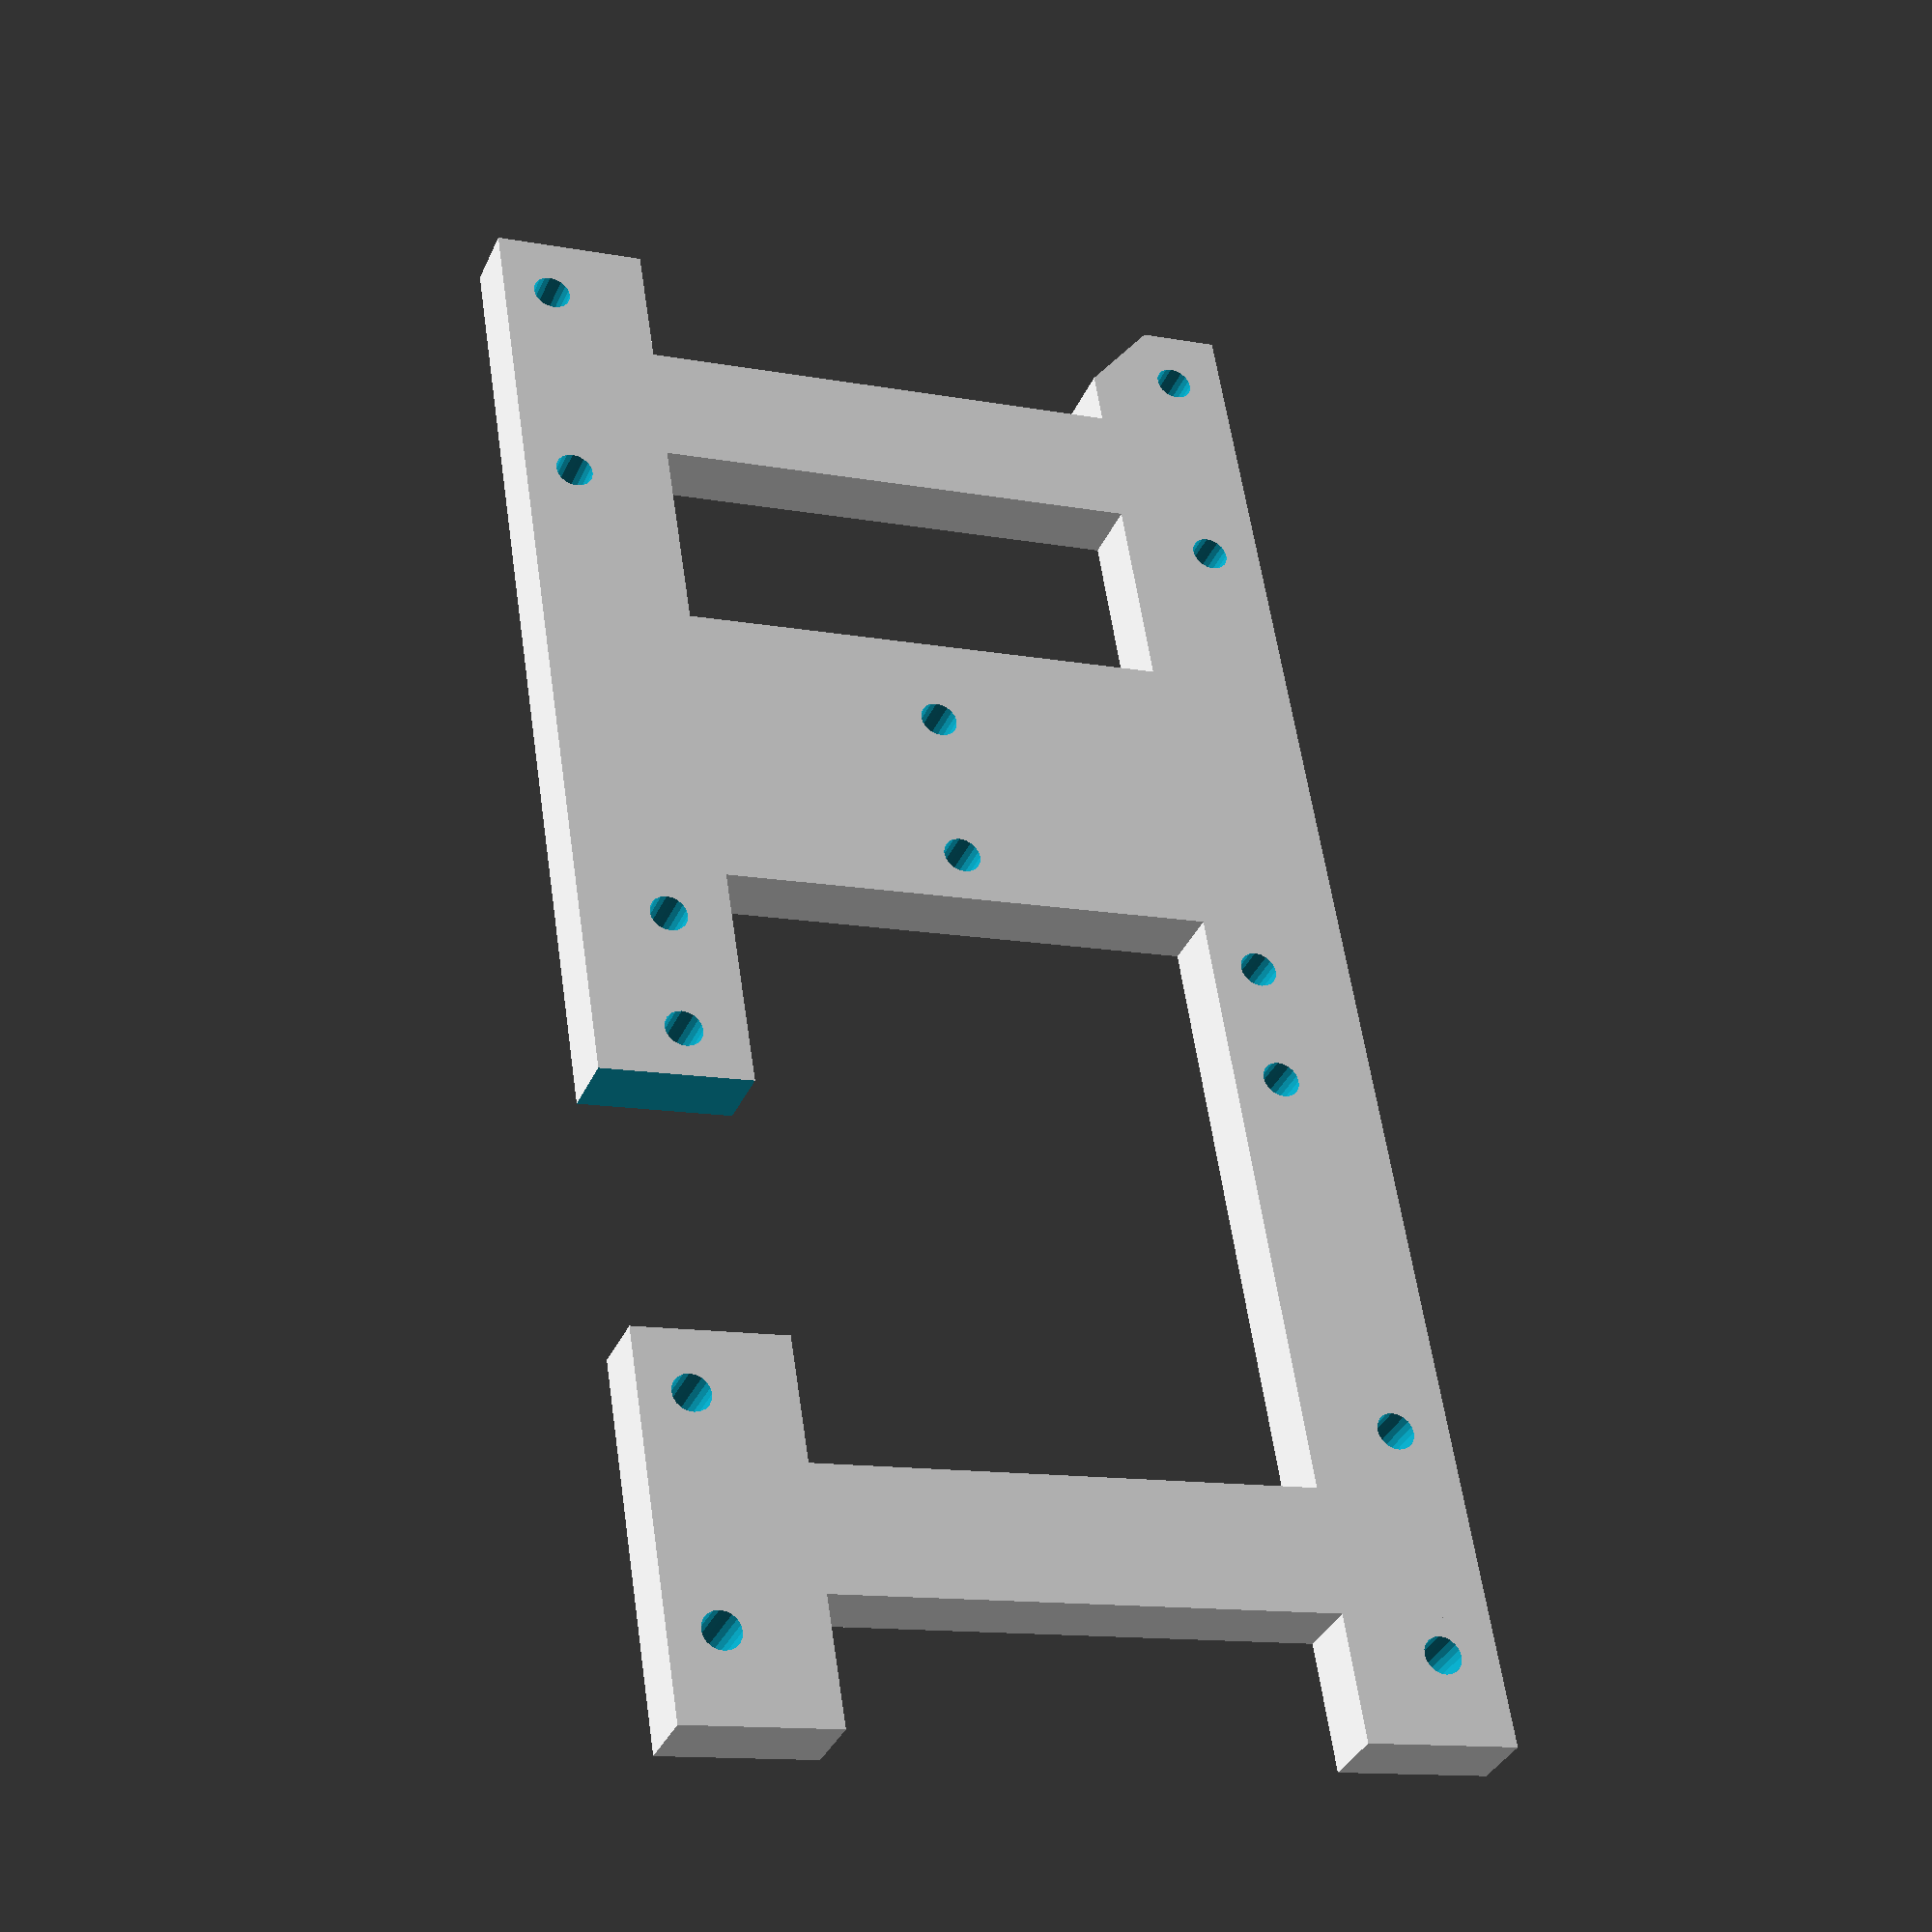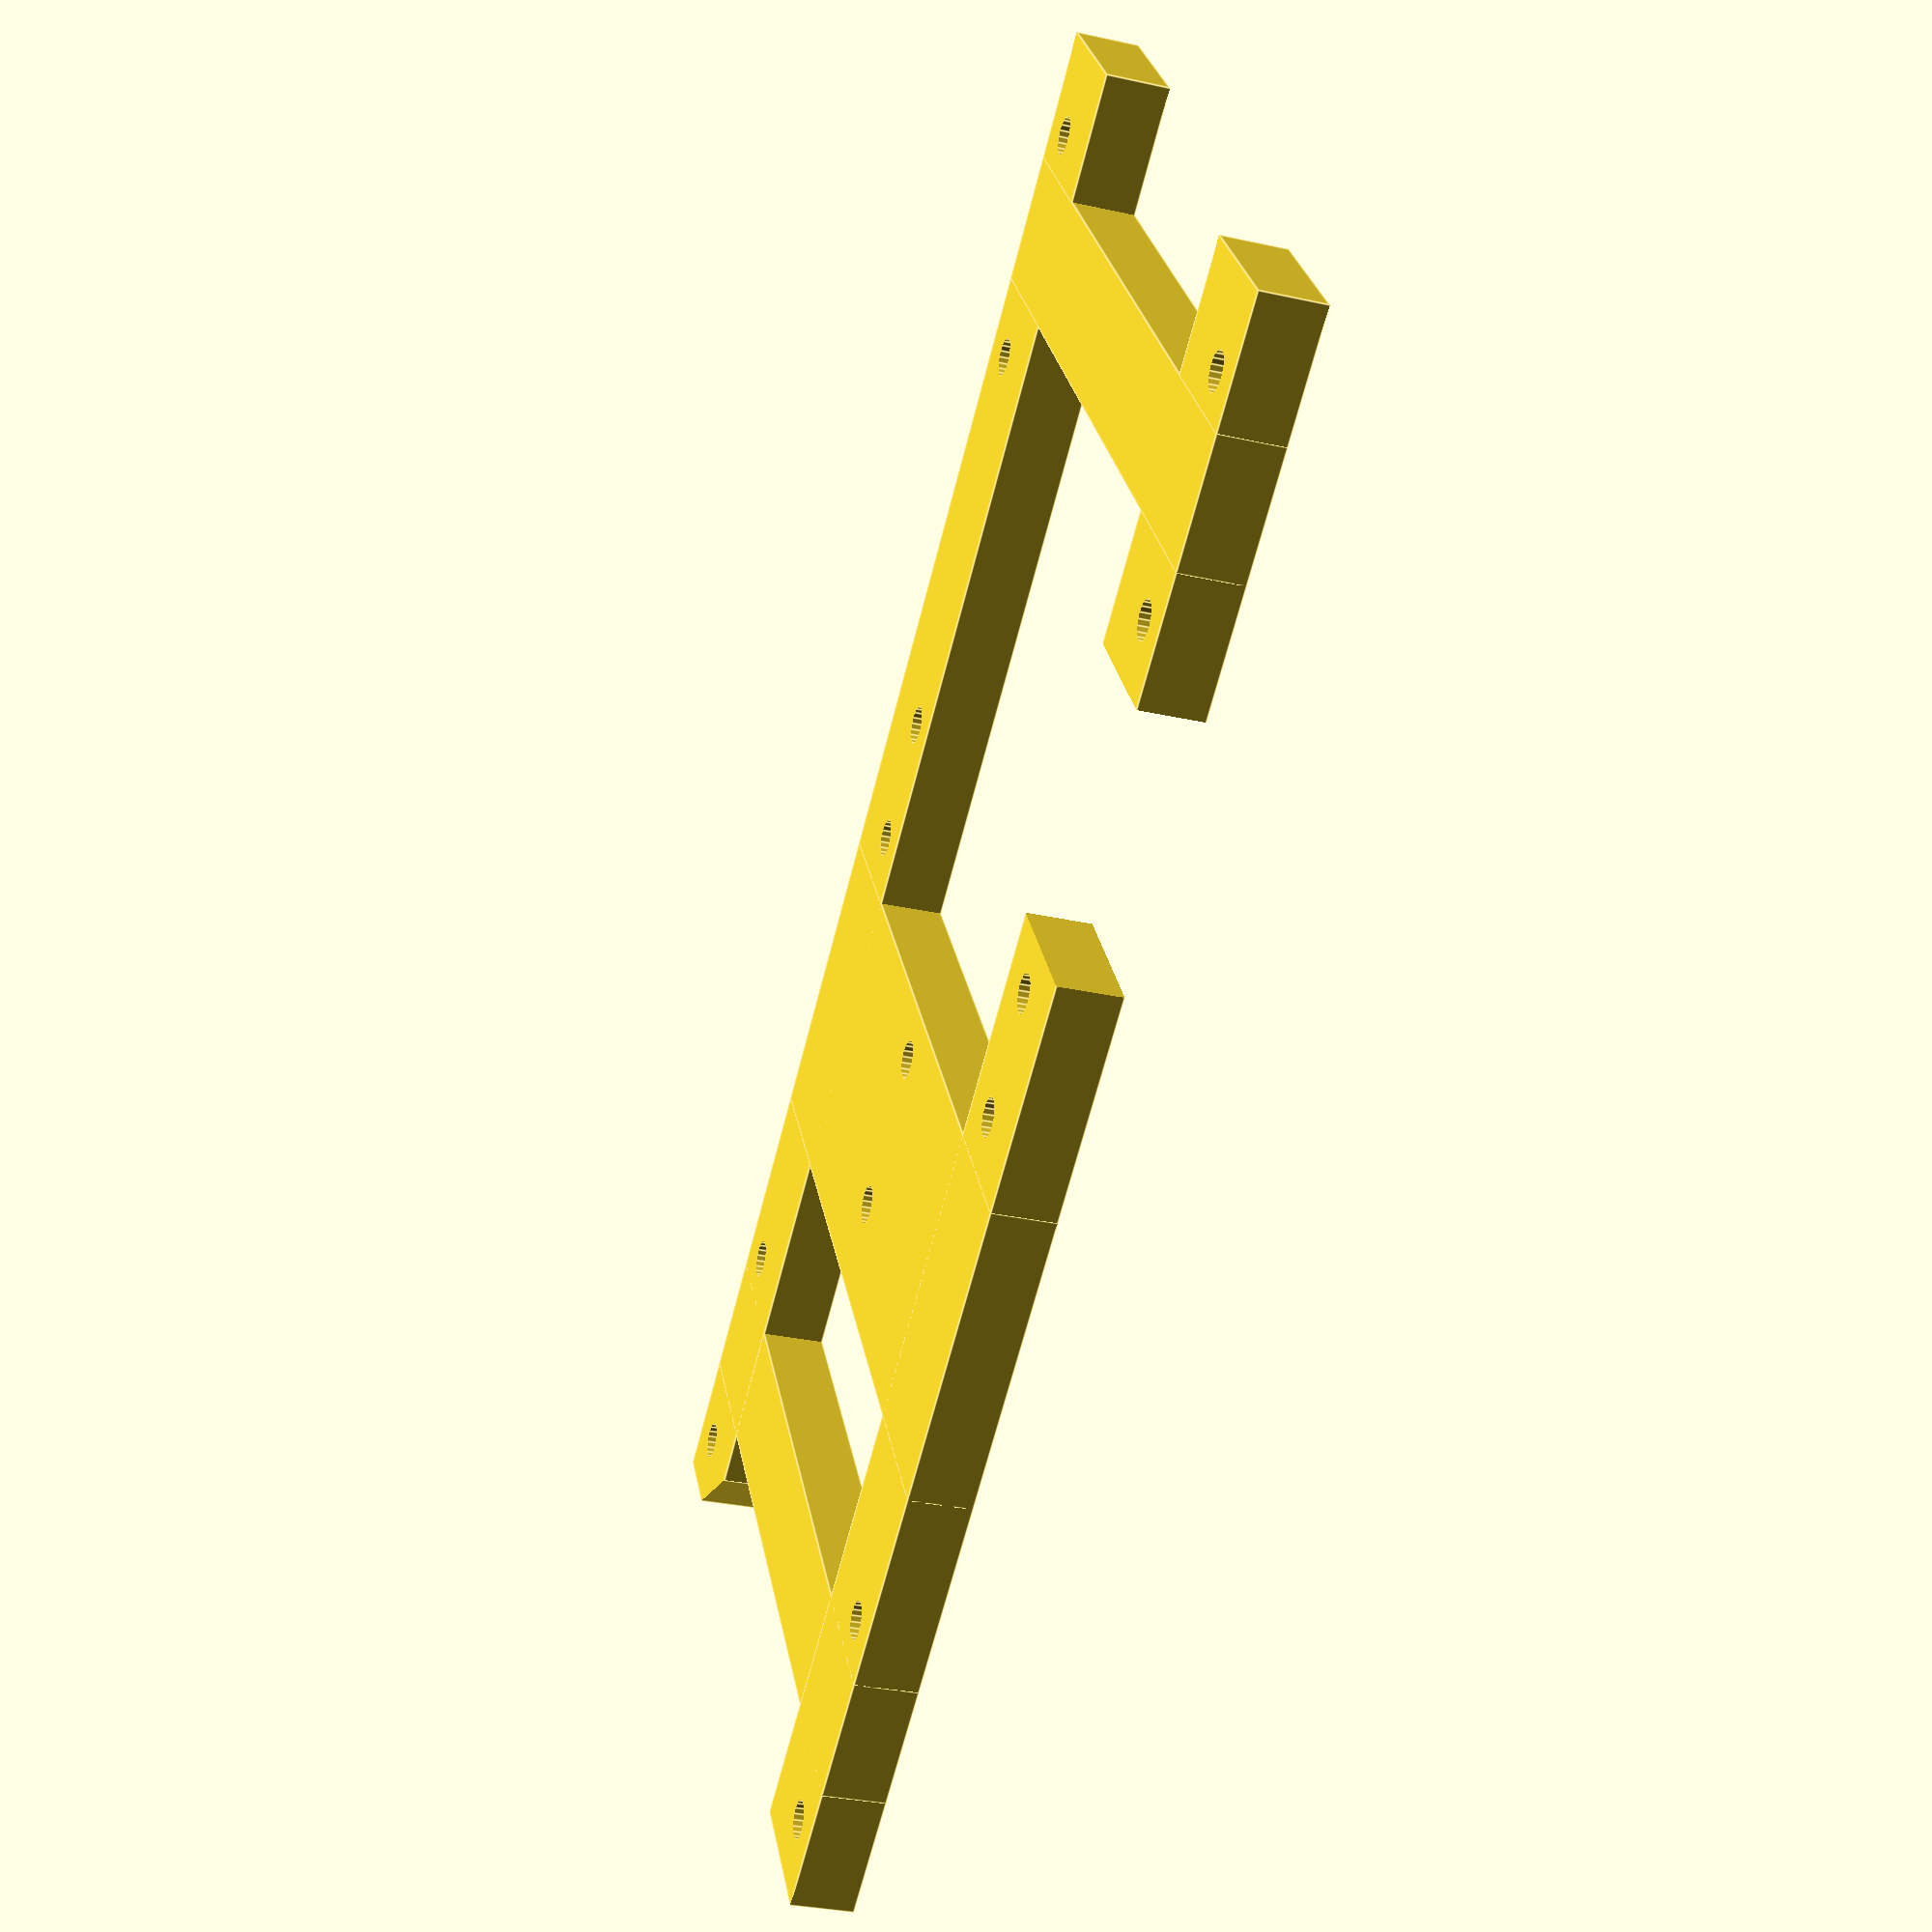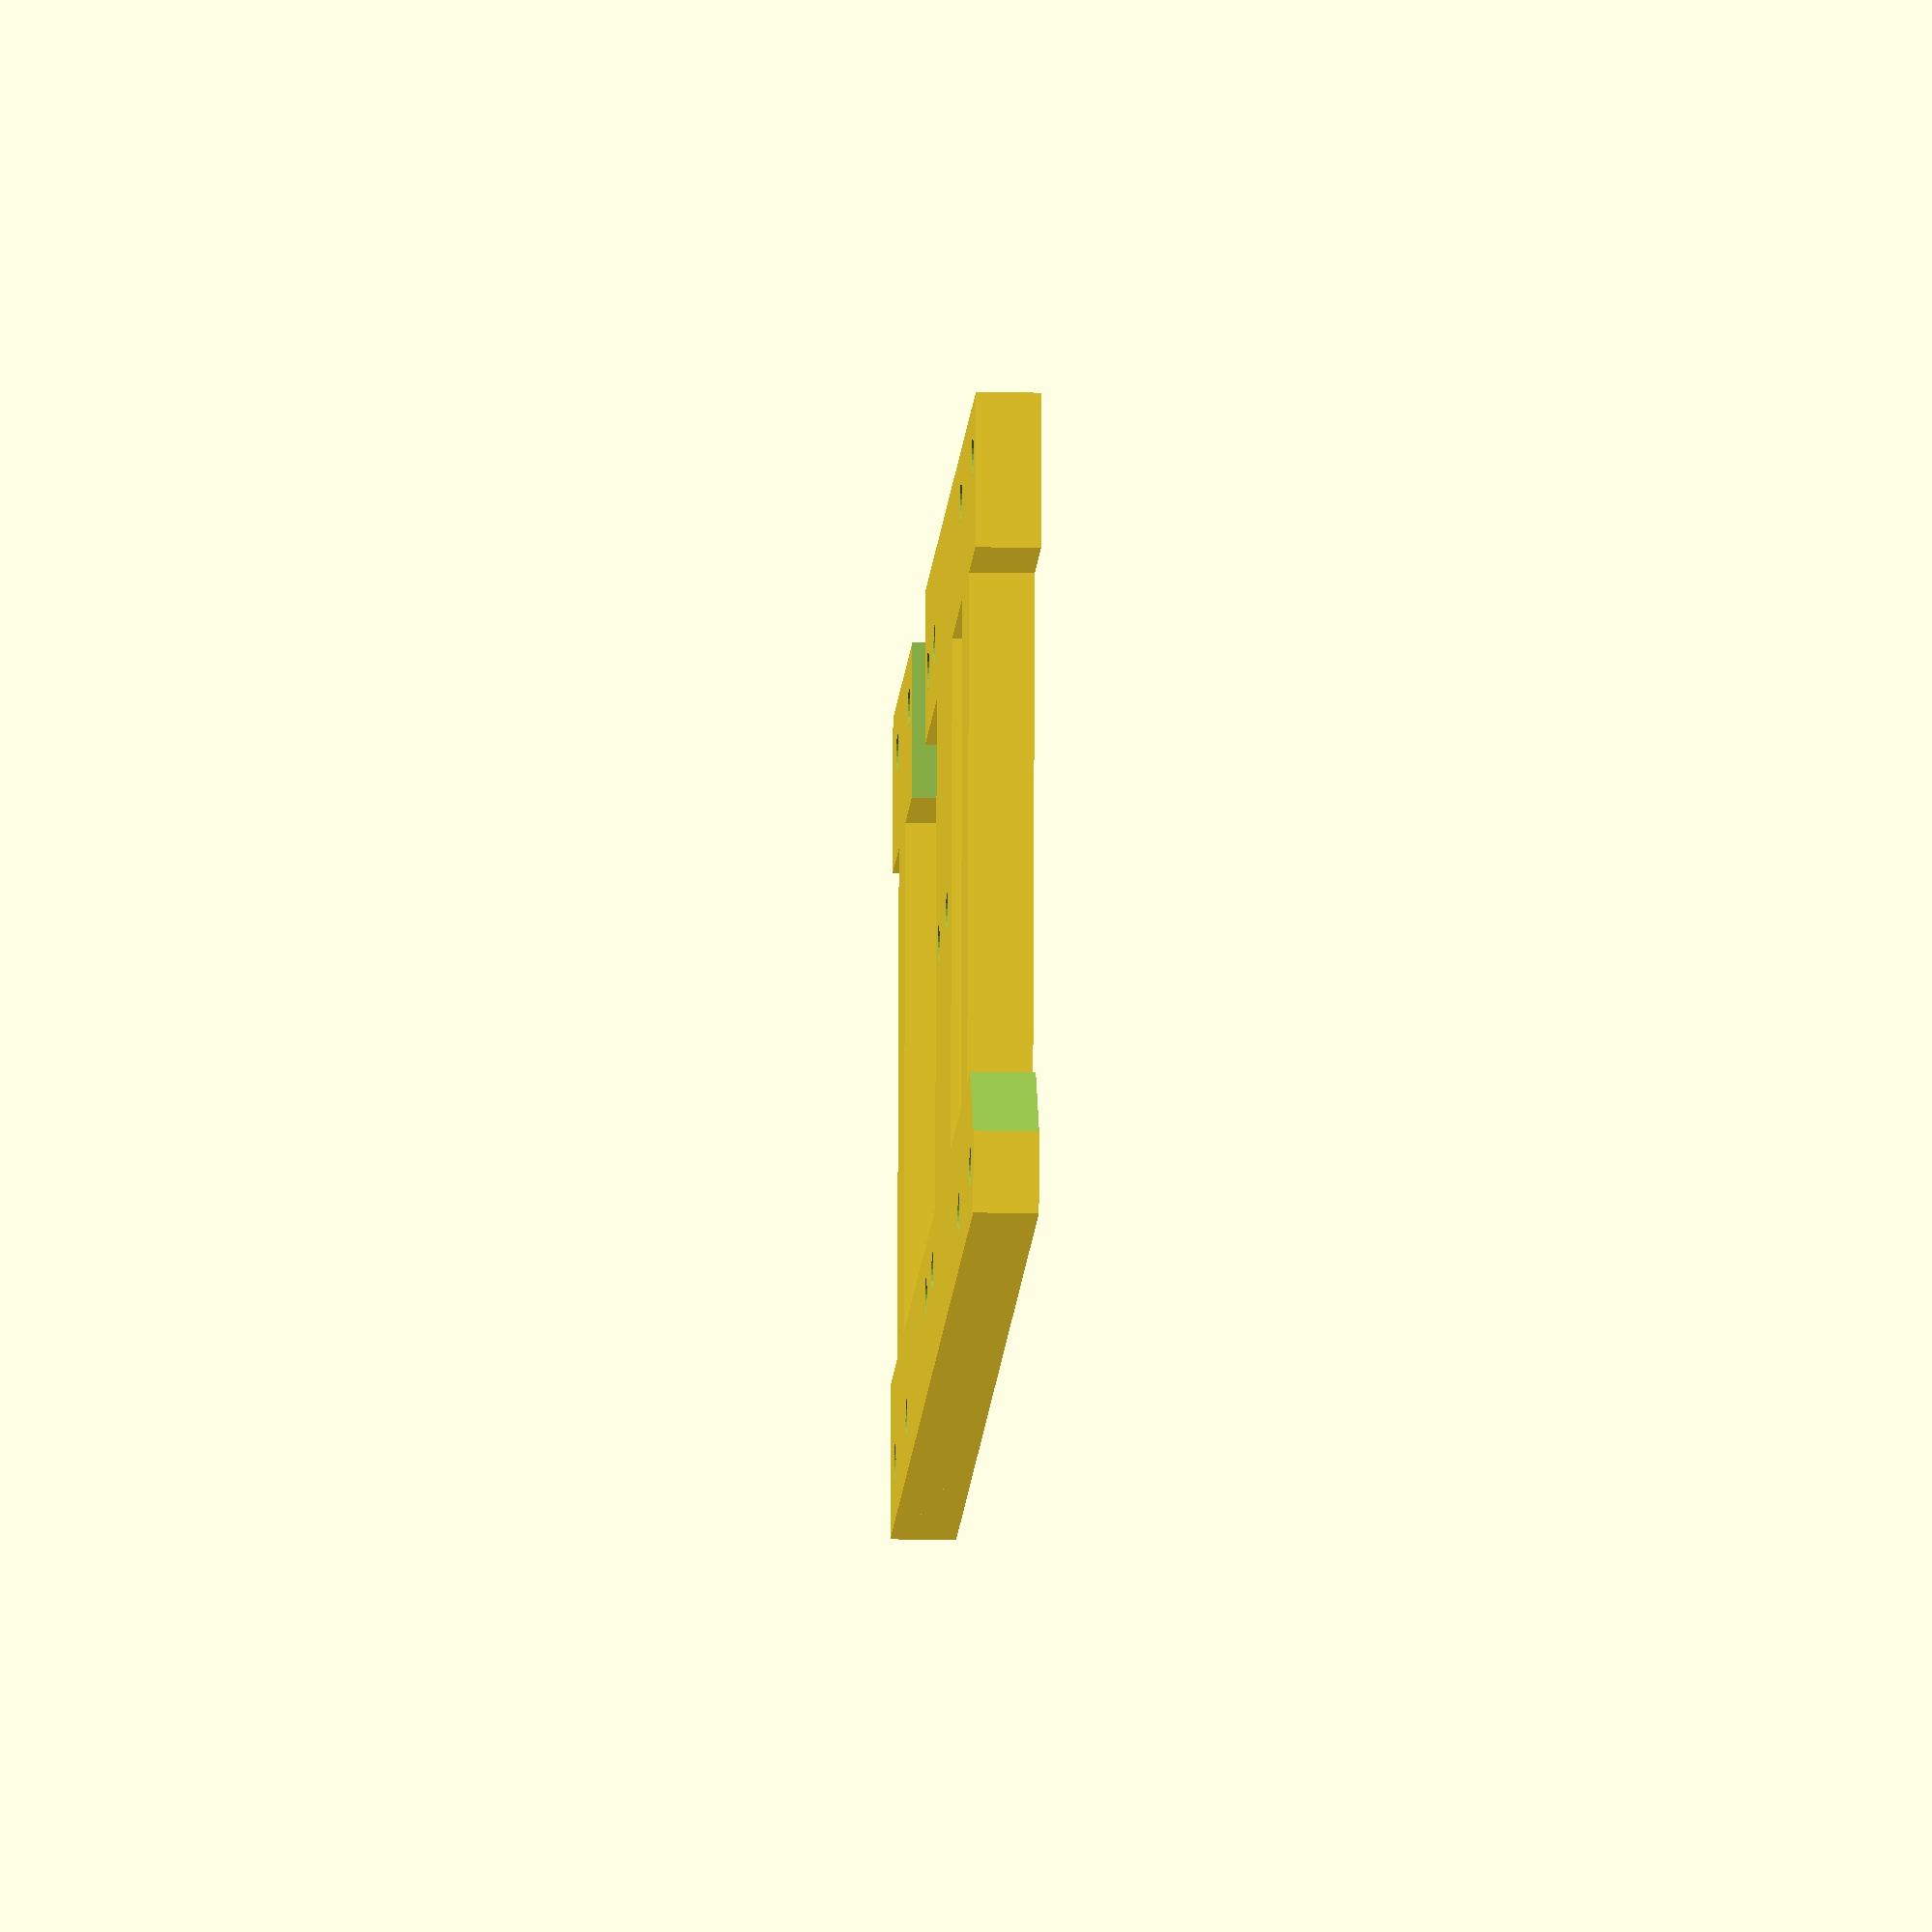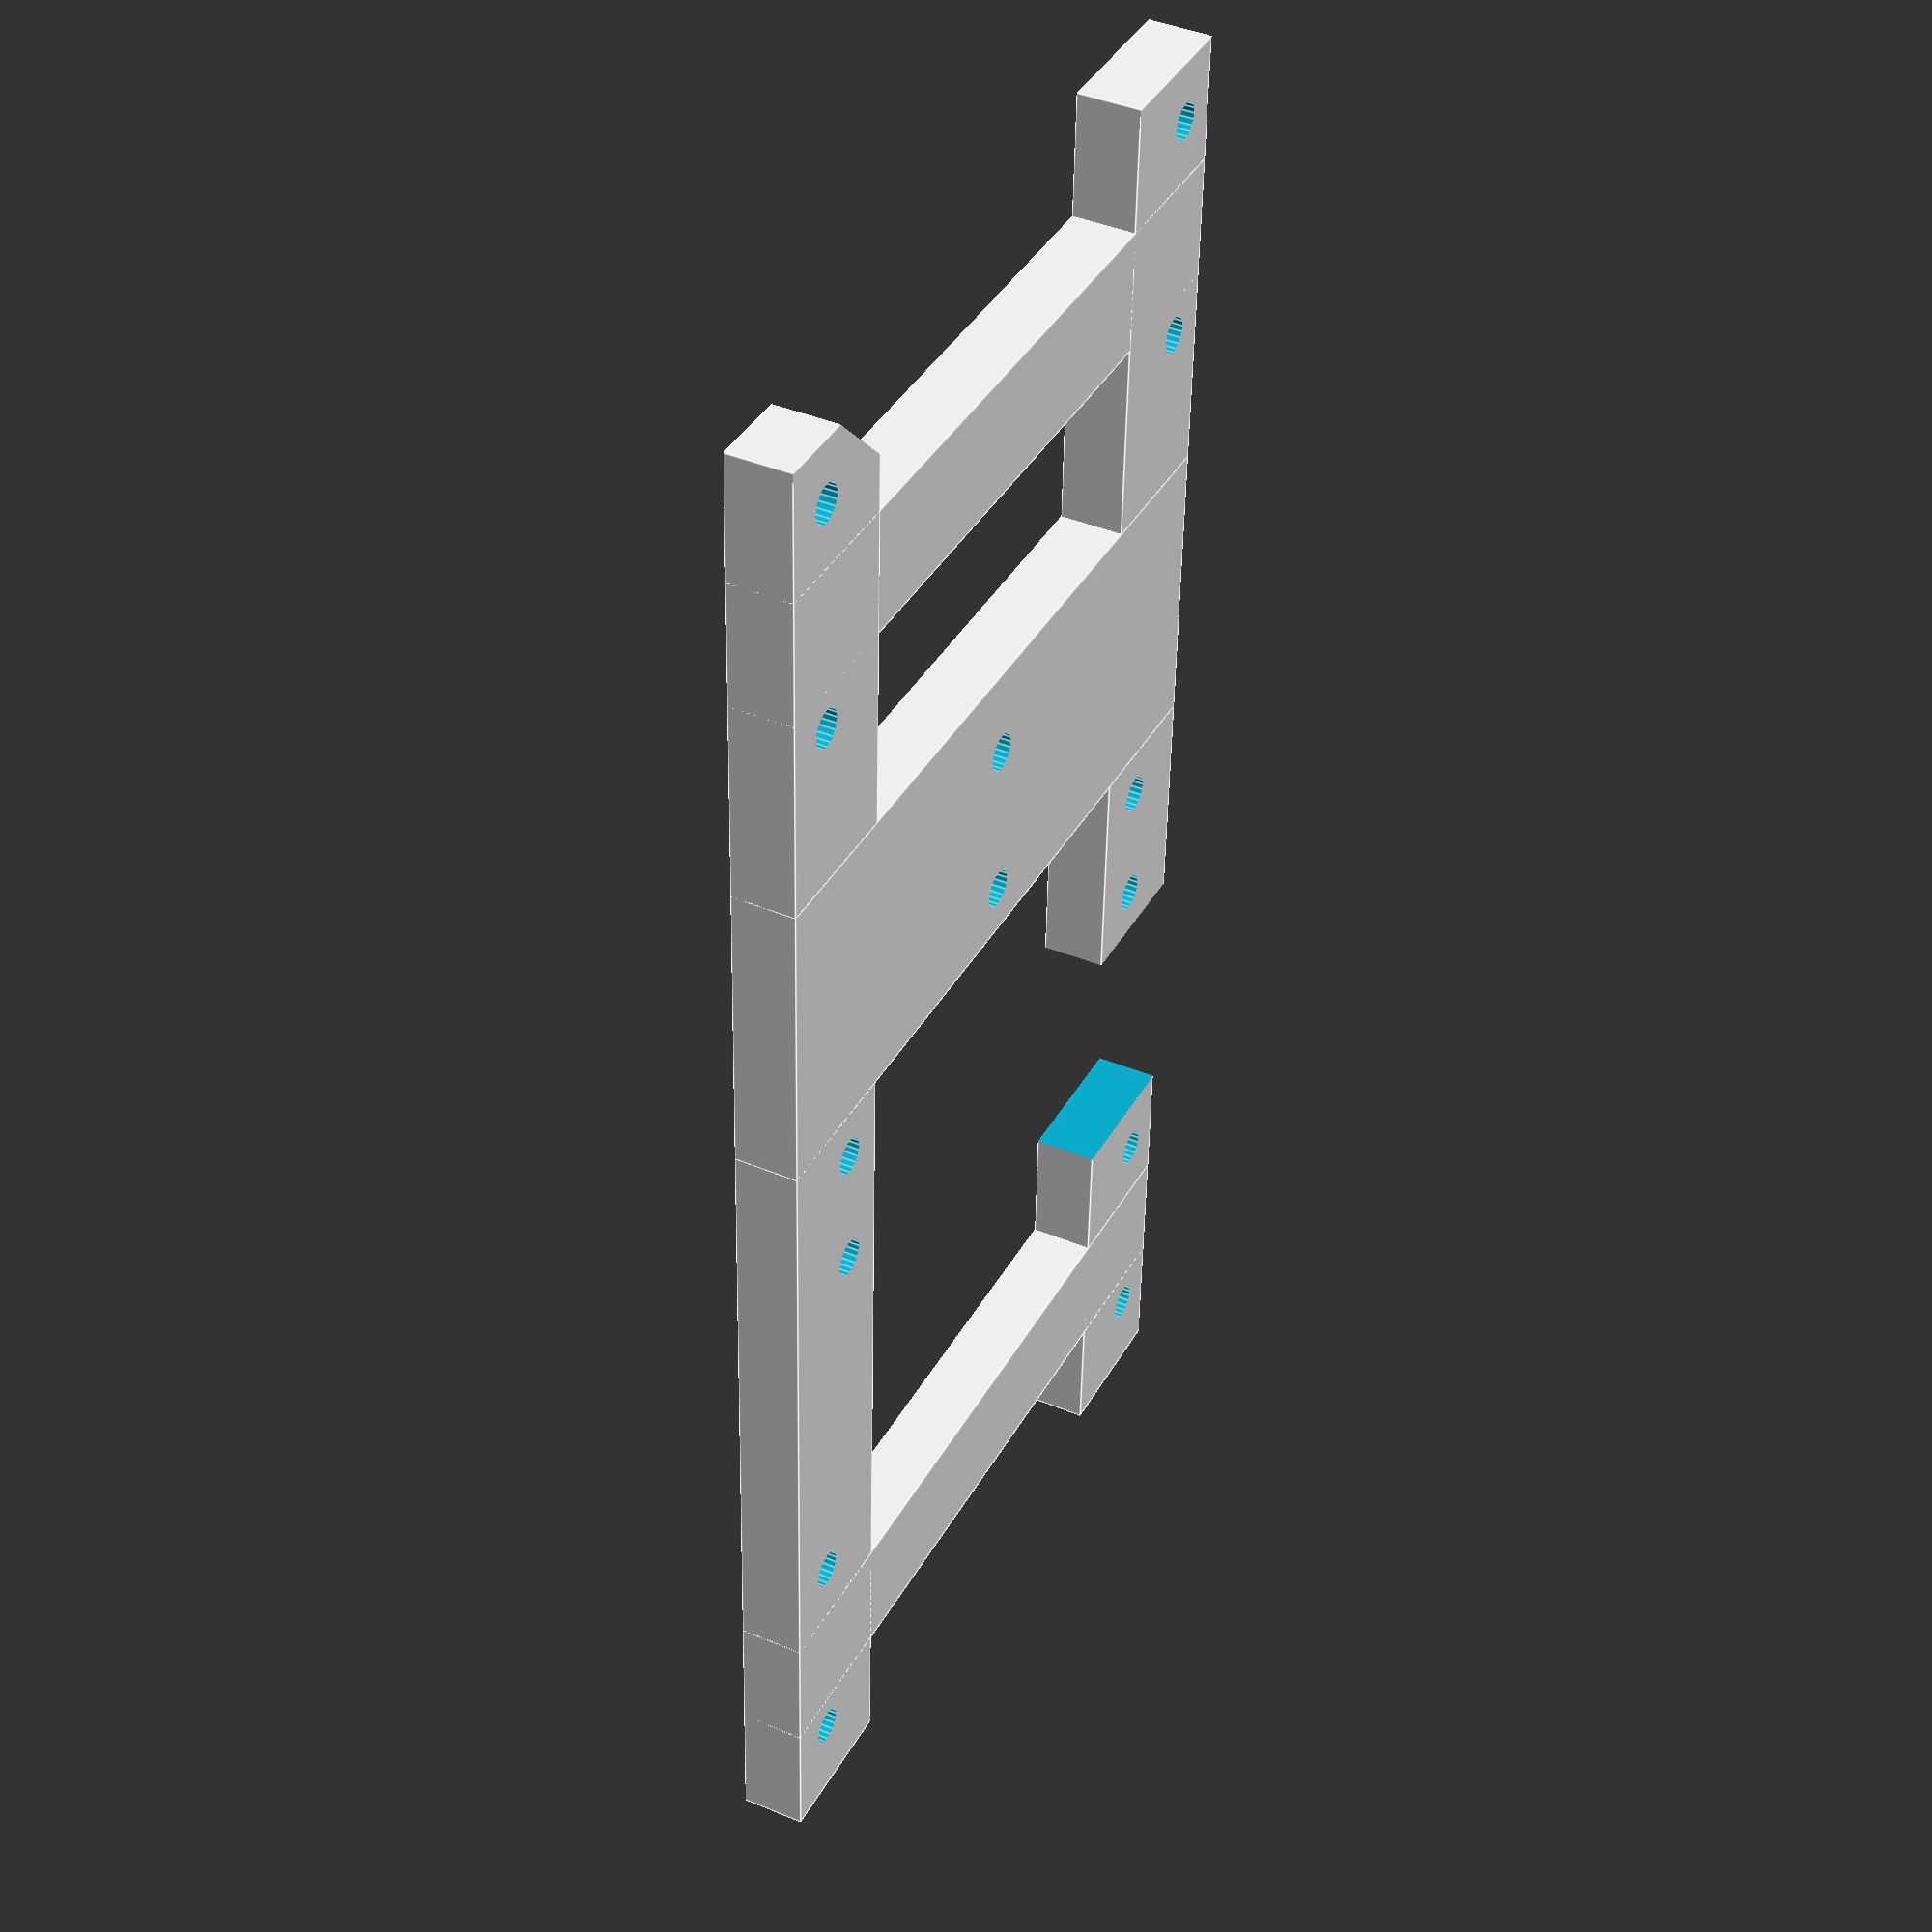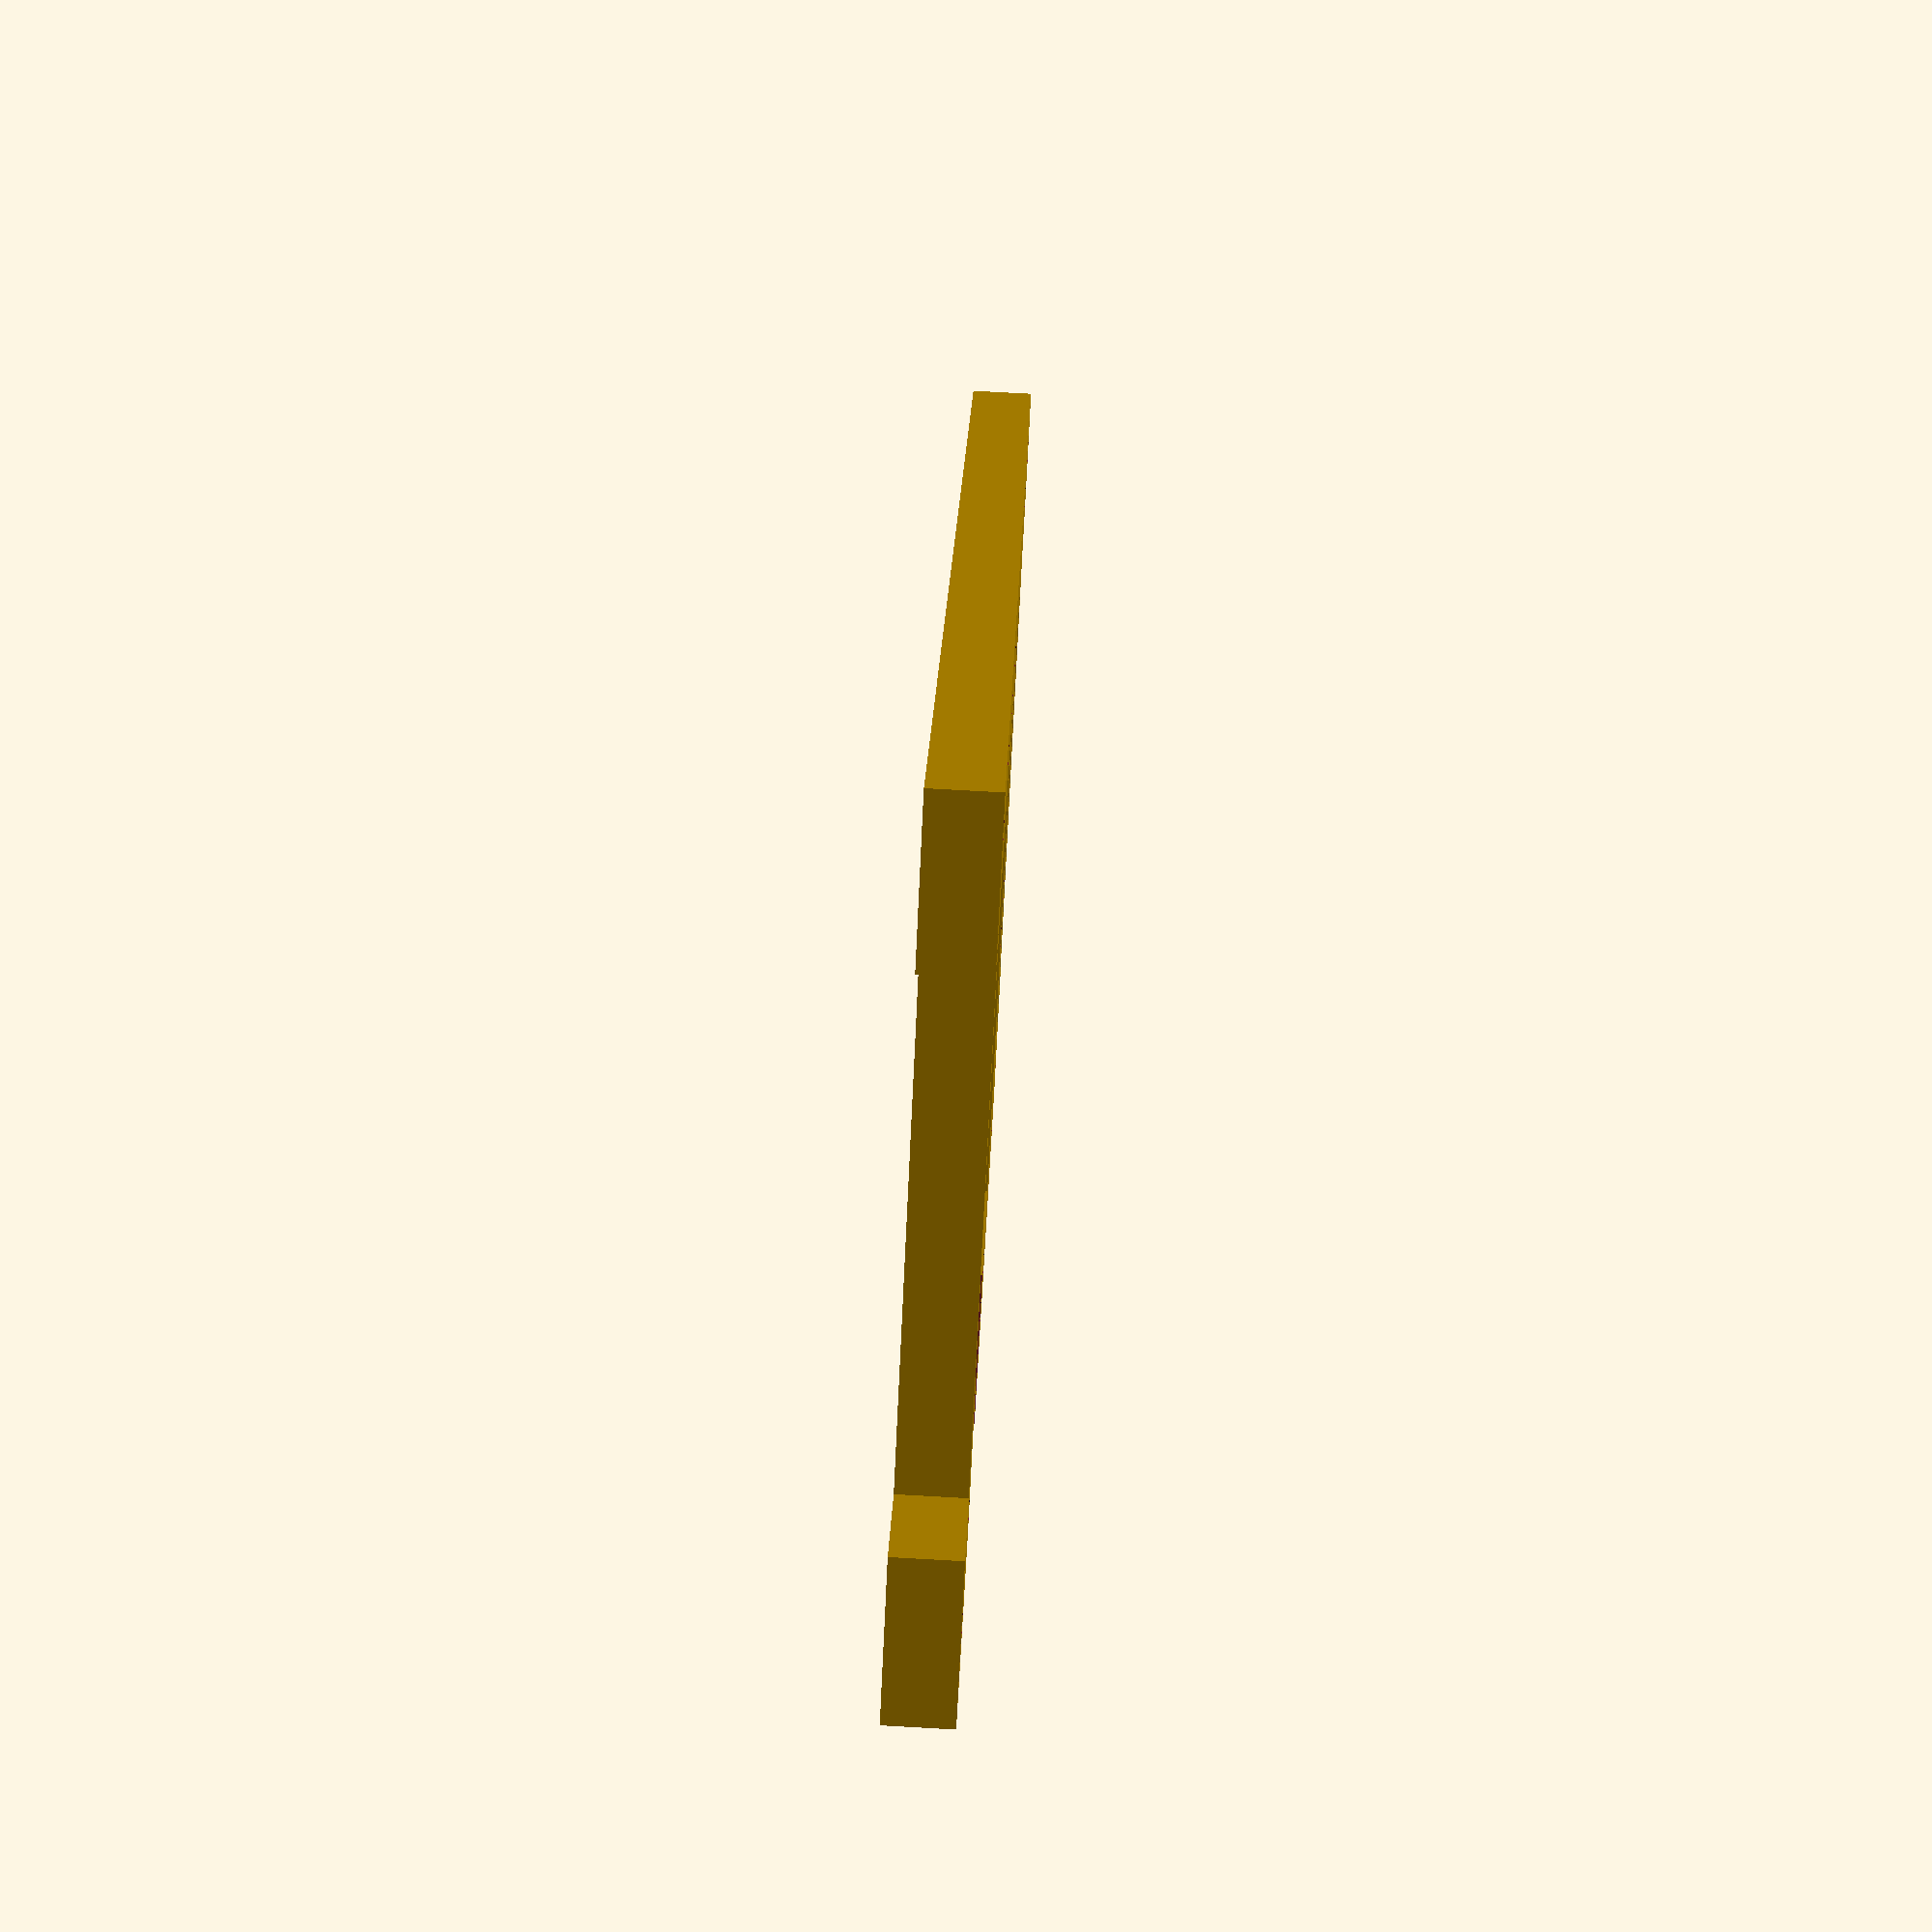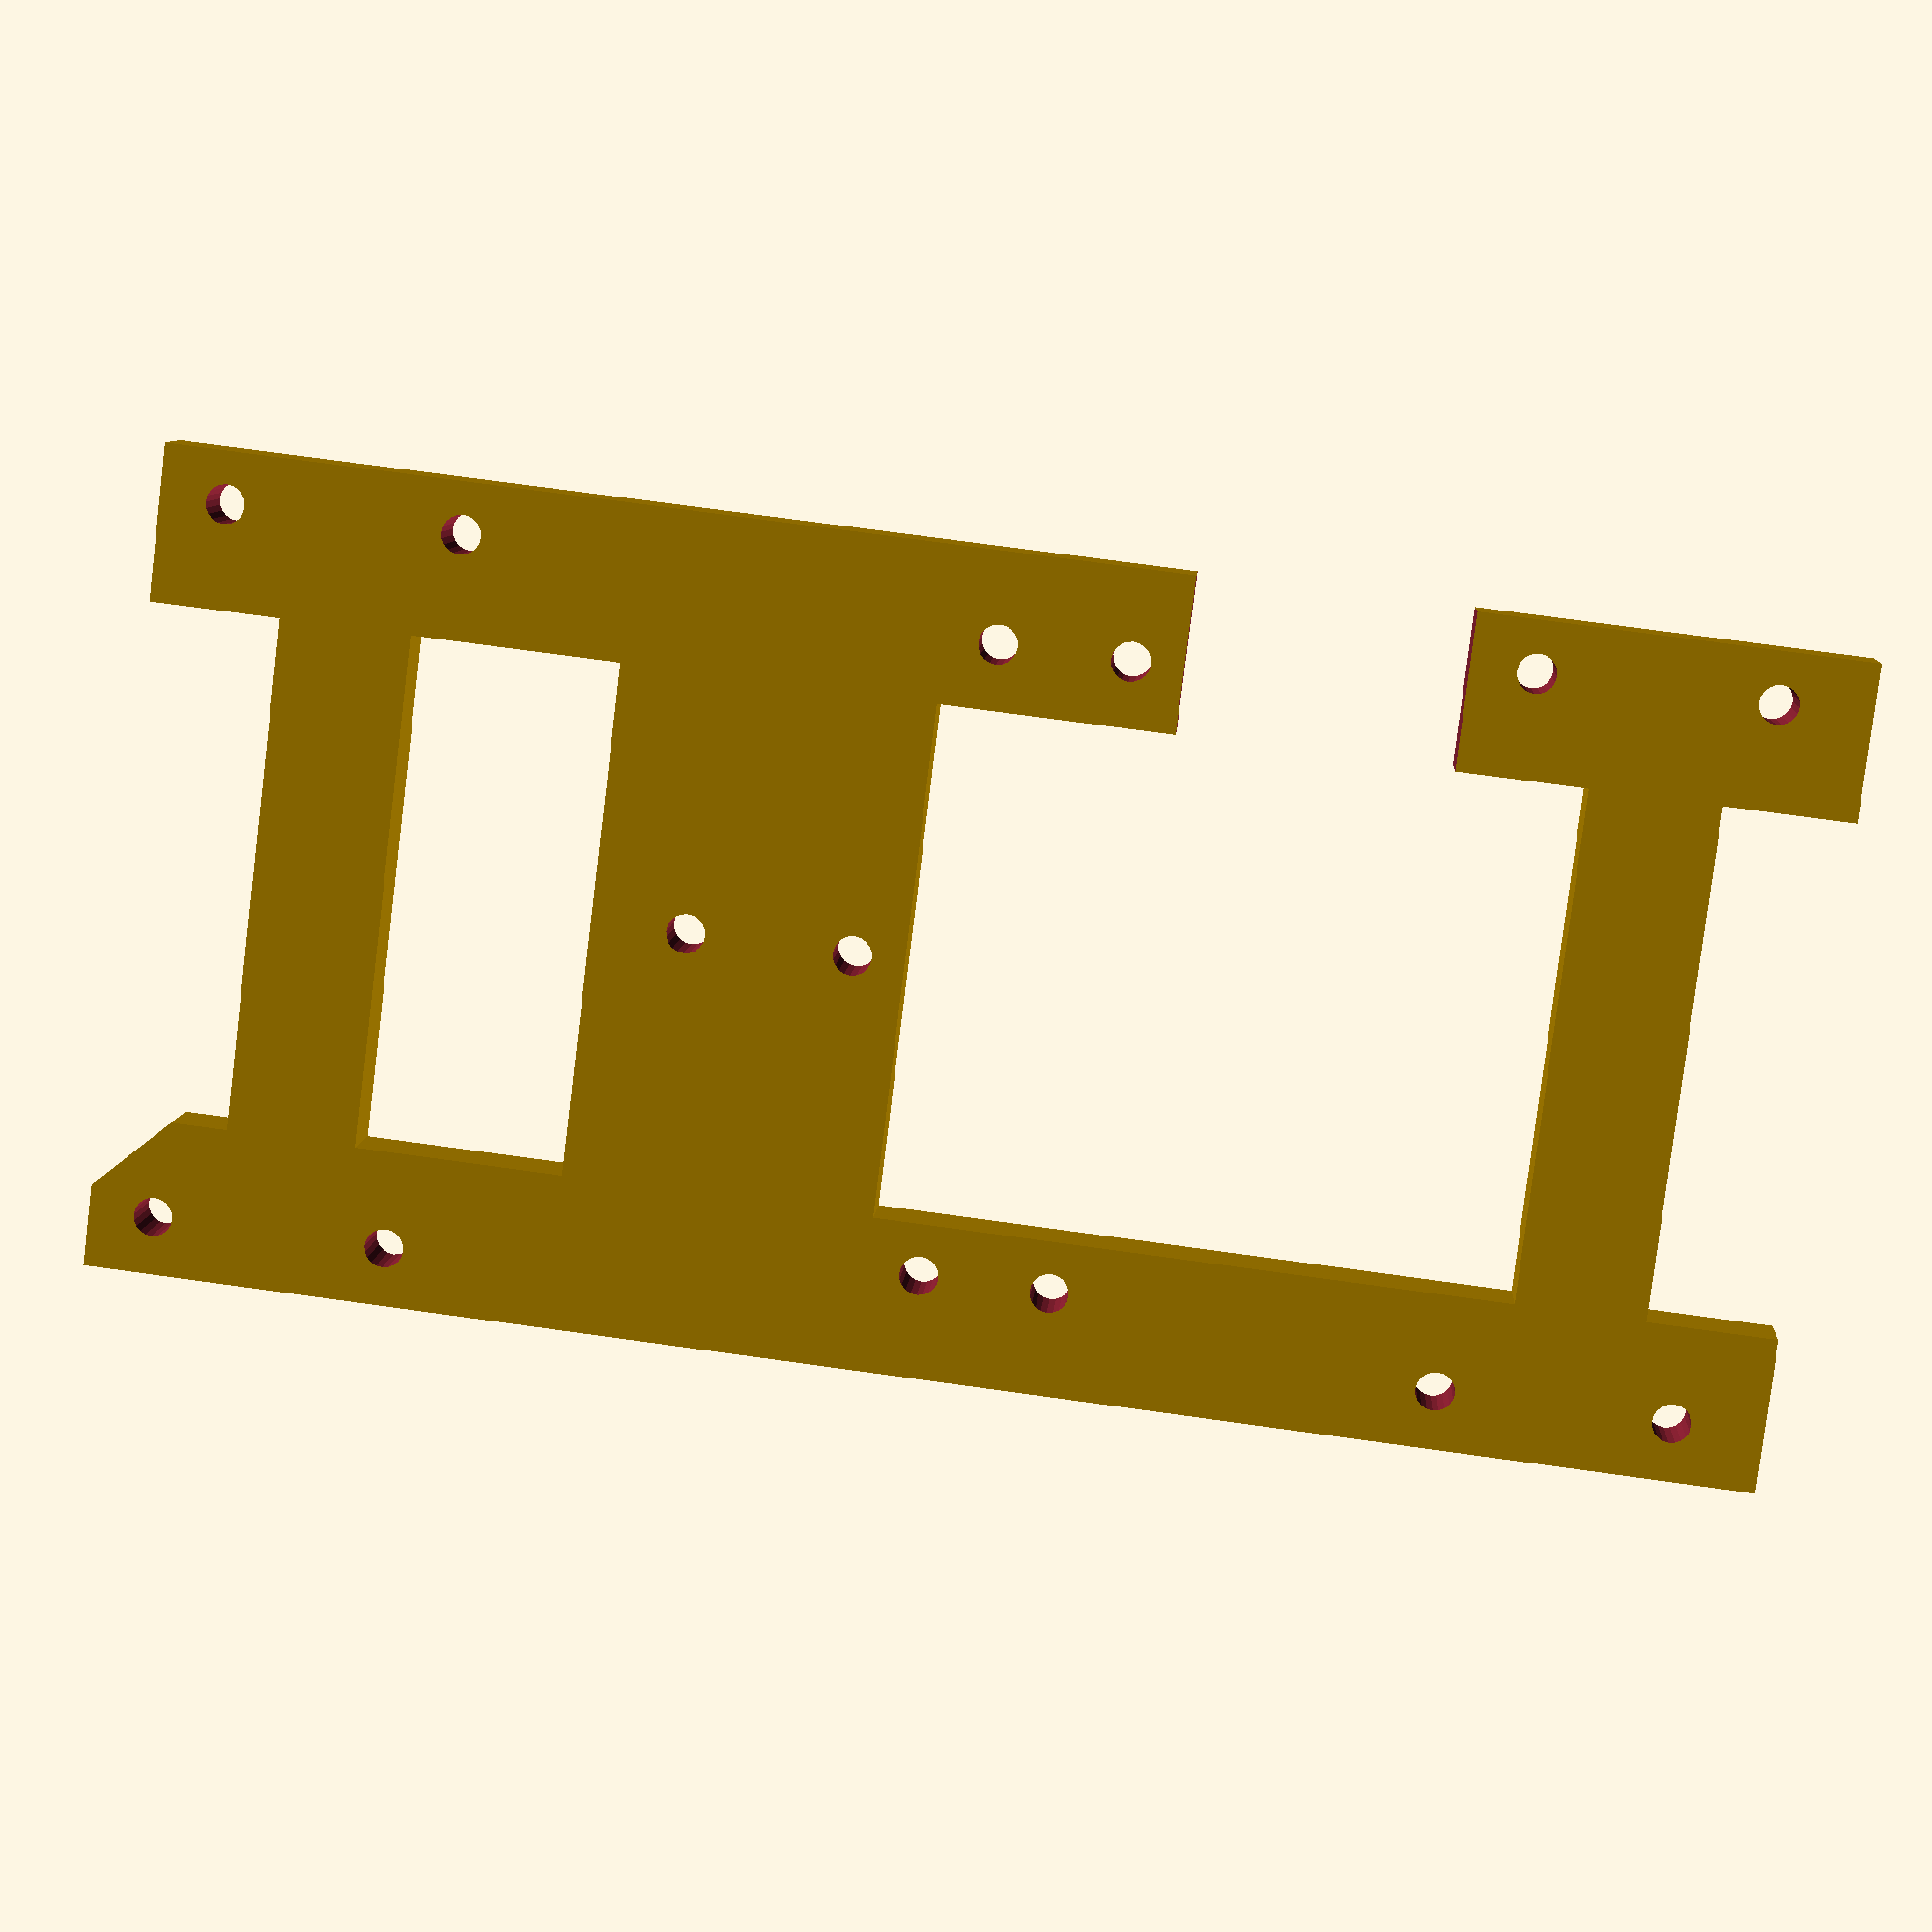
<openscad>
// v3 of hold bar

// all dimensions are in mm
bar1_width = 12;    // mm
bar1_length = 129;      // was 133
bar1_height = 5;        // test at 1mm, final at 5mm

board_inner_edge_to_edge = 63.5;
front_edge_to_front_edge = board_inner_edge_to_edge-bar1_width;

hole_r = 3/2;       // 3mm diameter

// middle cross bar
cross_bar3_offset = 69; // offset down
cross_bar3_width = 24;
first_bar3_hole_offset = 73;

module holes() {
    // holes
    union() {
        translate([4.5,7,5]) {
            cylinder(20, hole_r, hole_r, center=true, $fn=20);
        }
        translate([board_inner_edge_to_edge-4,7,5]) {
            cylinder(20, hole_r, hole_r, center=true, $fn=20);
        }
        translate([0,18,0]) {
            translate([4.5,7,5]) {
                cylinder(20, hole_r, hole_r, center=true, $fn=20);
            }
            translate([board_inner_edge_to_edge-4,7,5]) {
                cylinder(20, hole_r, hole_r, center=true, $fn=20);
            }
        }
    }
}
module secondary_holes() {
    union() {
        translate([8,55,5]) {
            cylinder(20, hole_r, hole_r, center=true, $fn=20);
        }
        translate([board_inner_edge_to_edge-7,55,5]) {
            cylinder(20, hole_r, hole_r, center=true, $fn=20);
        }
    }
}

difference() {
    union() {
        // front to back bars
        cube([bar1_width,bar1_length,bar1_height], center=false);

        translate([front_edge_to_front_edge, 0, 0]) {
            cube([bar1_width,bar1_length,bar1_height], center=false);
        }


        cross_bar1_offset = 10;
        cross_bar1_width = 10;

        cross_bar2_width = 10;
        cross_bar2_offset = (bar1_length-10)-cross_bar2_width;

        // cross bars
        translate([0,cross_bar1_offset,0]) {
         cube([board_inner_edge_to_edge, 10, bar1_height], center = false);
        }
        translate([0,cross_bar2_offset,0]) {
         cube([board_inner_edge_to_edge, cross_bar2_width, bar1_height], center = false);
        }

        // middle cross bar
        translate([0,cross_bar3_offset,0]) {
         cube([board_inner_edge_to_edge, cross_bar3_width, bar1_height], center = false);
        }
        

    }

    // remove holes and stuff
    union() {
        // holes on side posts
        holes();
        translate([0,81+18,0]) holes();
        // holes for sensors normally - just in case
        secondary_holes();
        translate([0,10,0]) secondary_holes();
        
        // remove corner for component
        translate([bar1_width,bar1_length,0]) rotate([0,0,45]) cube([8,8,bar1_height*4],center=true);        
        // holes on middle bar
        translate([board_inner_edge_to_edge/2,first_bar3_hole_offset,5]) {
            cylinder(20, hole_r, hole_r, center=true, $fn=20);
            translate([0,12.75,0]) {
                cylinder(20, hole_r, hole_r, center=true, $fn=20);
            }
        }
        
        // remove location for back driver
        // 30mm to 52mm
        translate([front_edge_to_front_edge-2,30,-2]) cube([21,21,bar1_height*4],center=false);
        

    }
}

</openscad>
<views>
elev=215.2 azim=188.8 roll=21.7 proj=p view=solid
elev=211.6 azim=303.5 roll=287.4 proj=p view=edges
elev=195.0 azim=86.1 roll=272.8 proj=o view=solid
elev=318.2 azim=2.3 roll=296.7 proj=p view=edges
elev=99.9 azim=332.5 roll=266.9 proj=p view=wireframe
elev=351.9 azim=277.1 roll=3.7 proj=p view=solid
</views>
